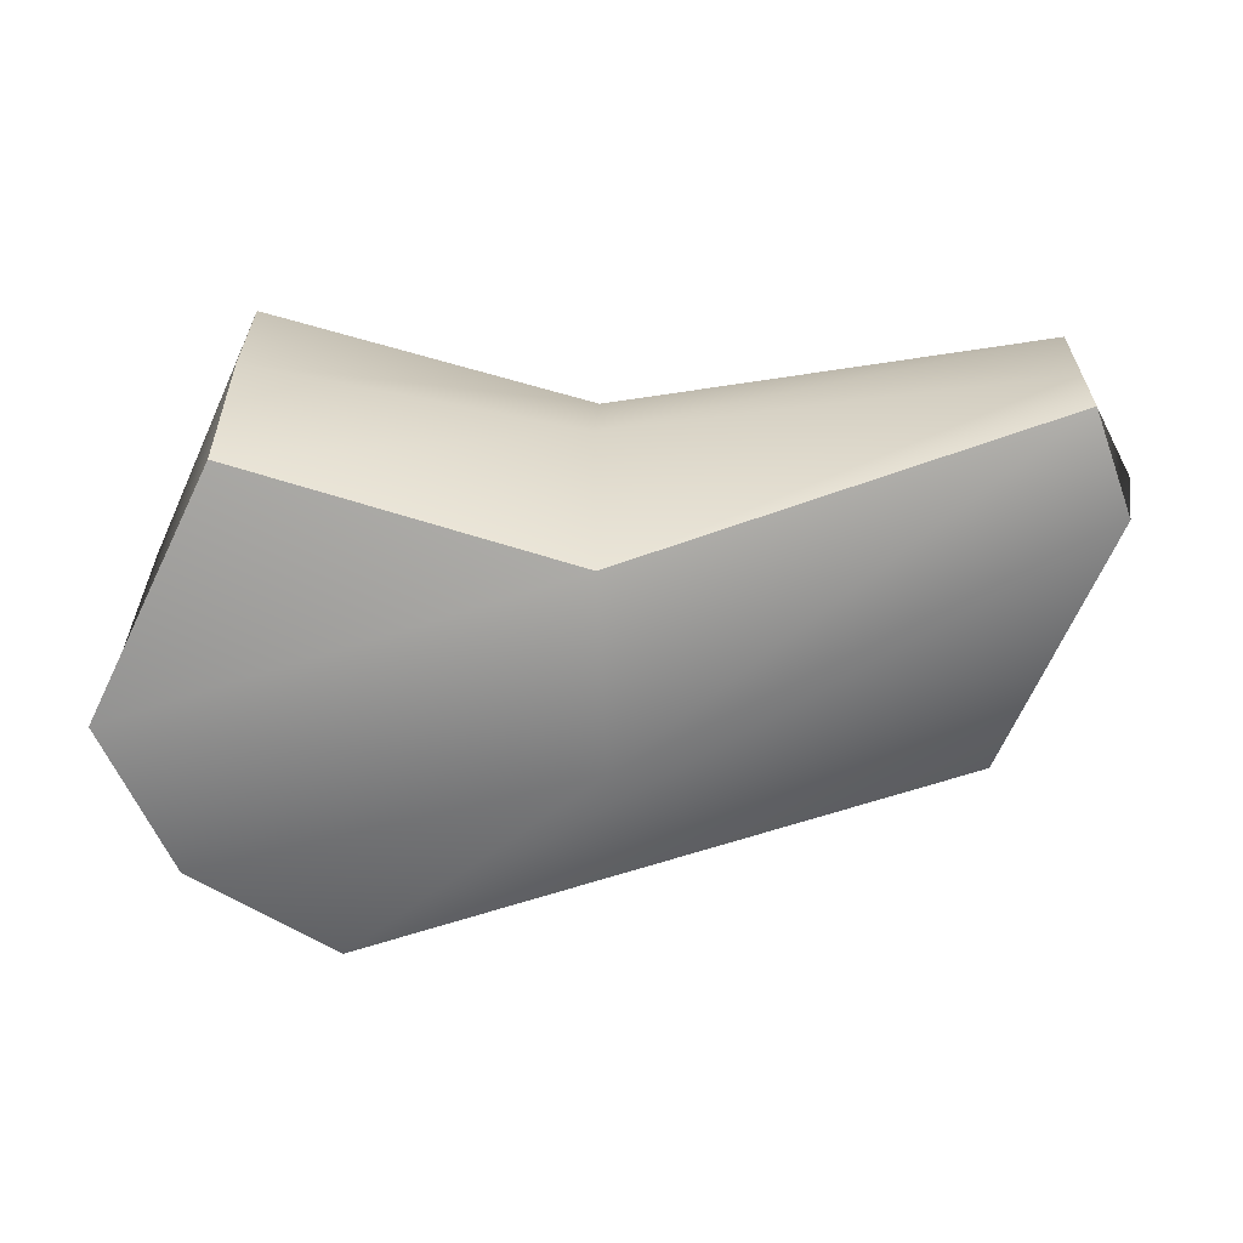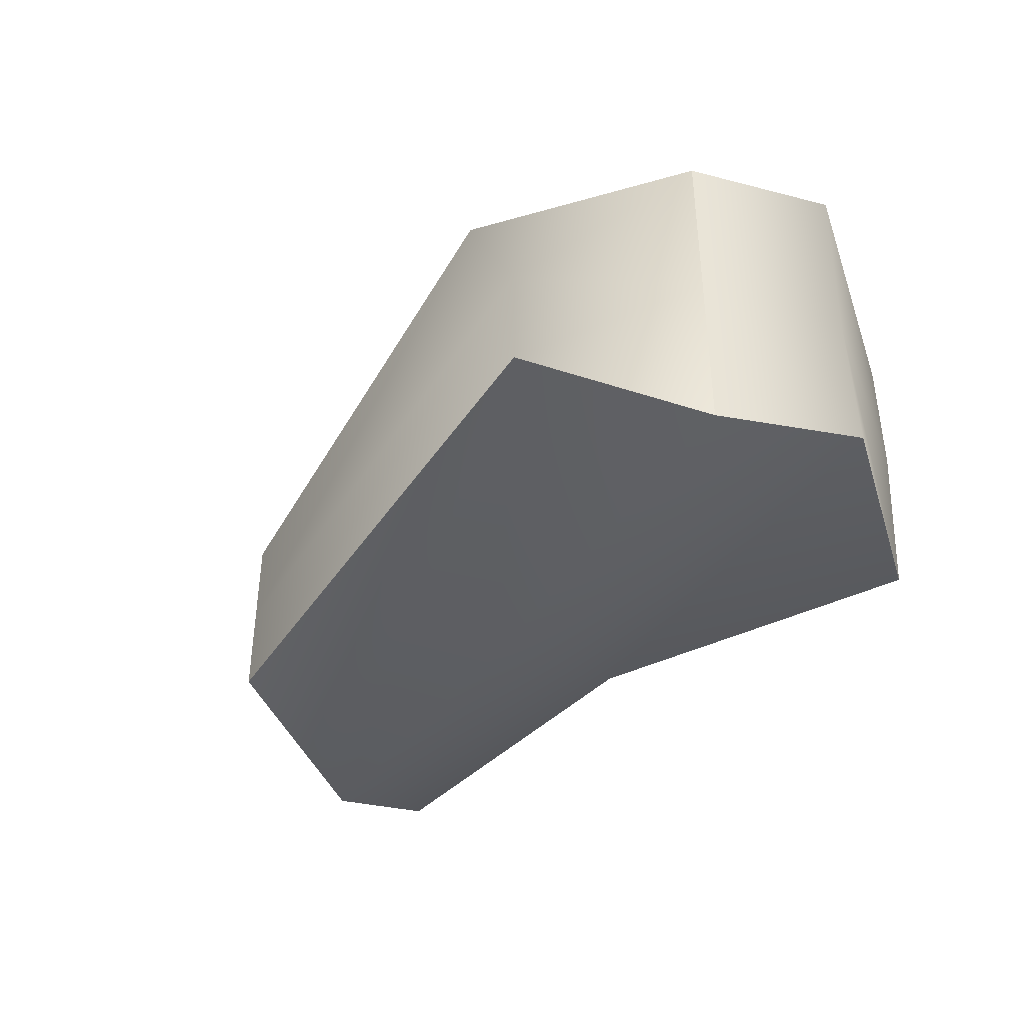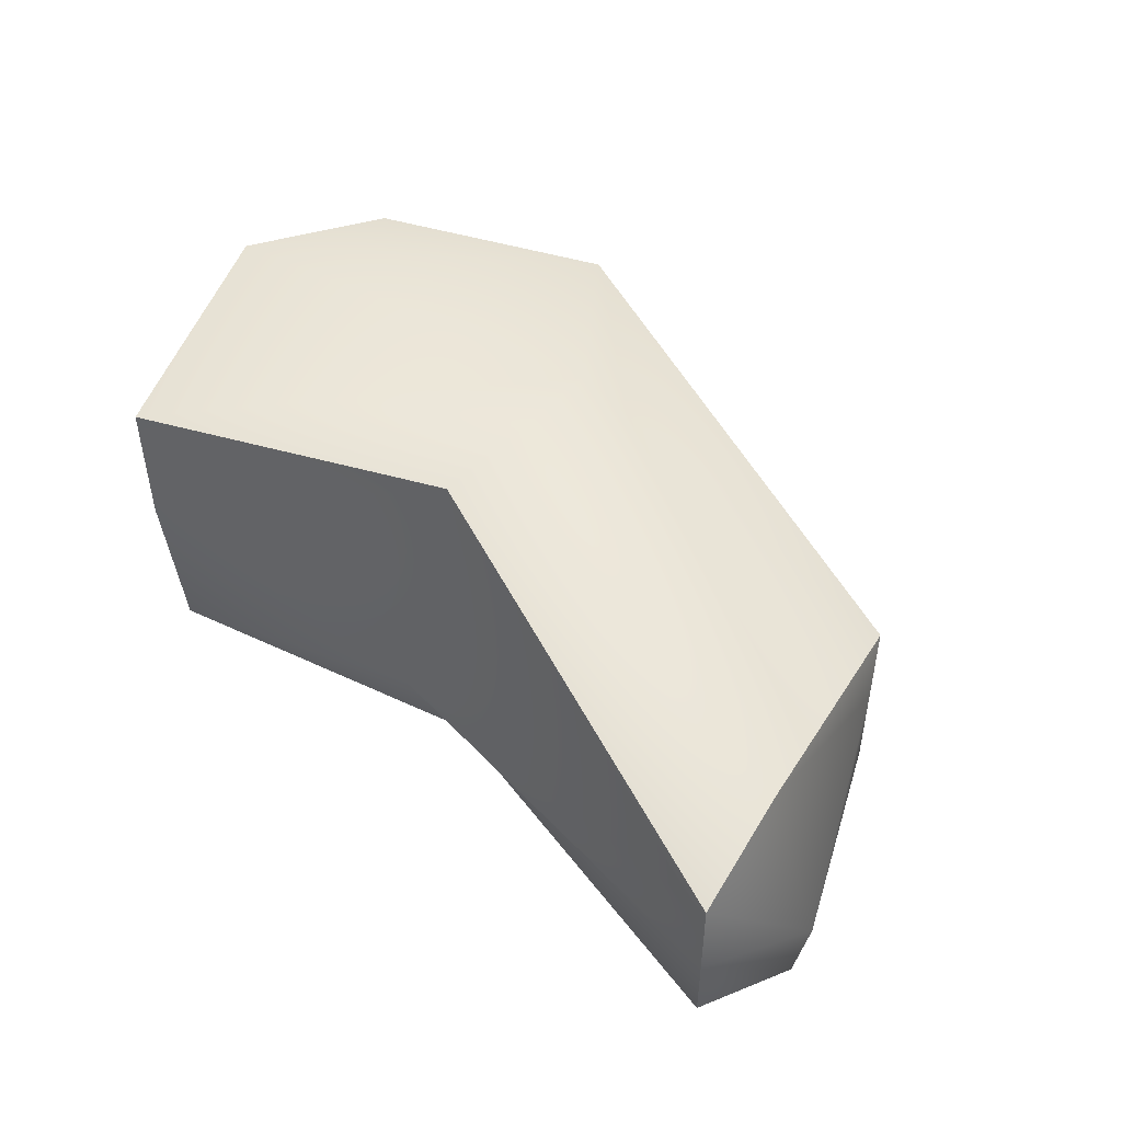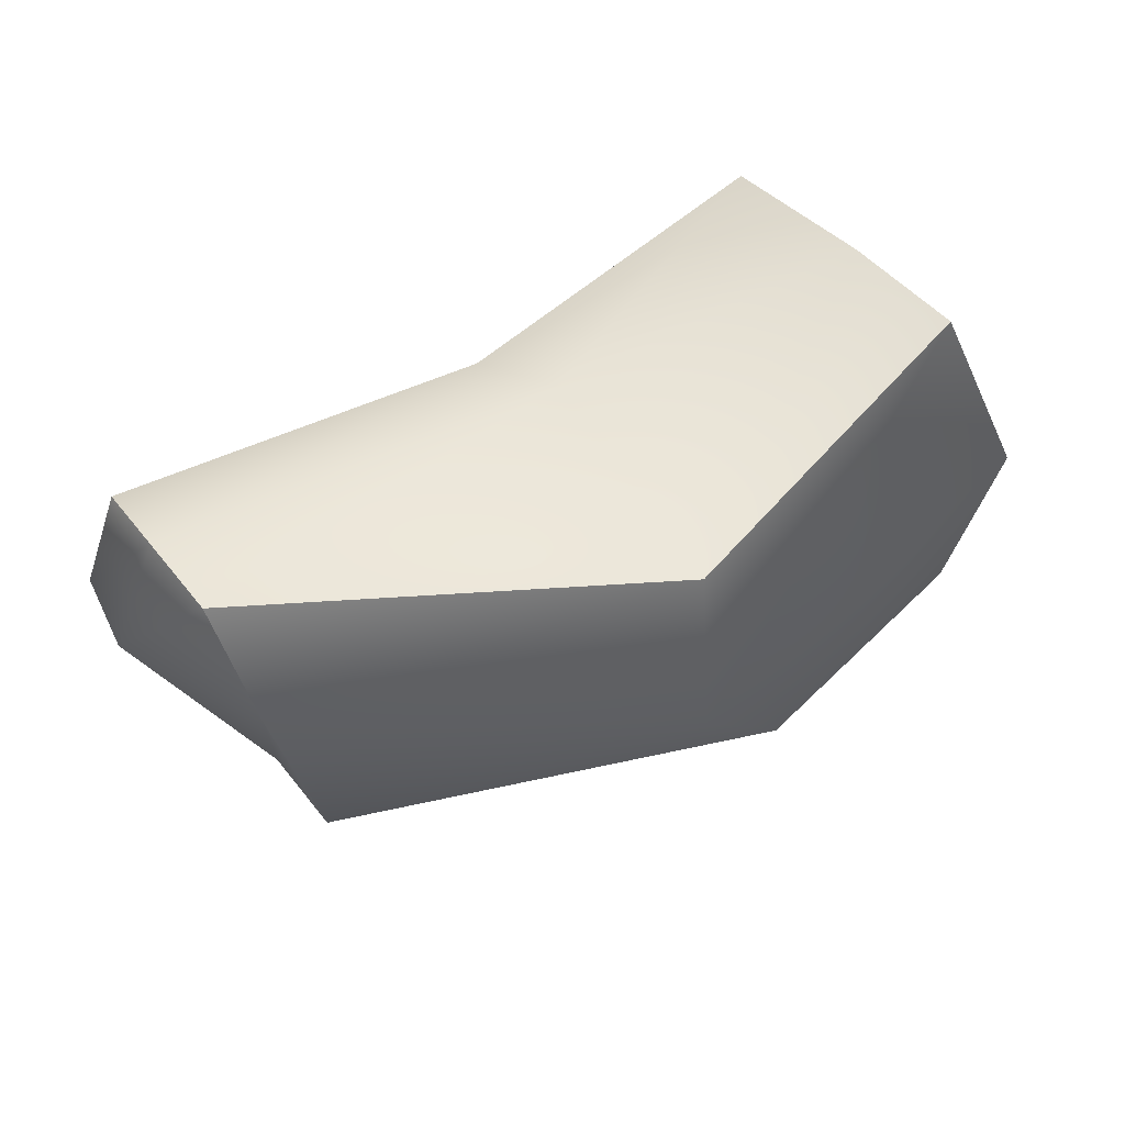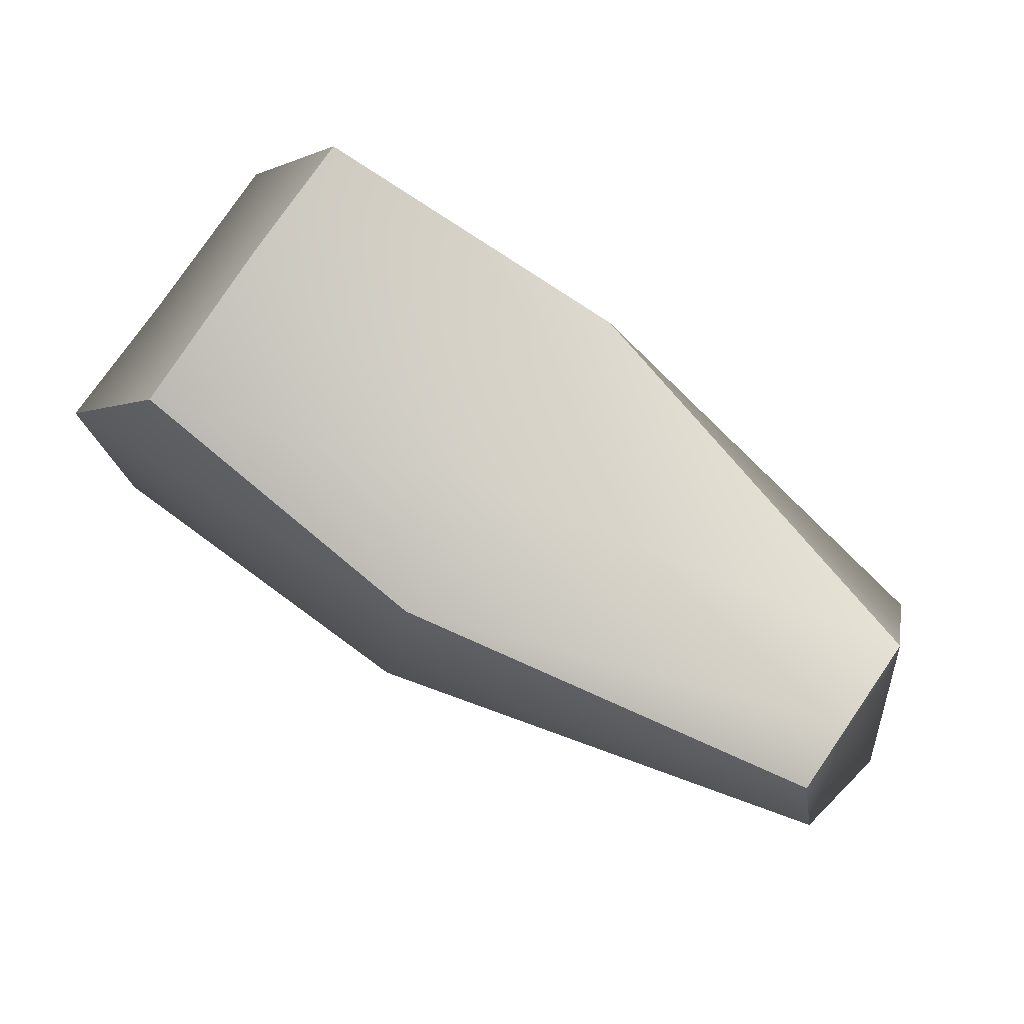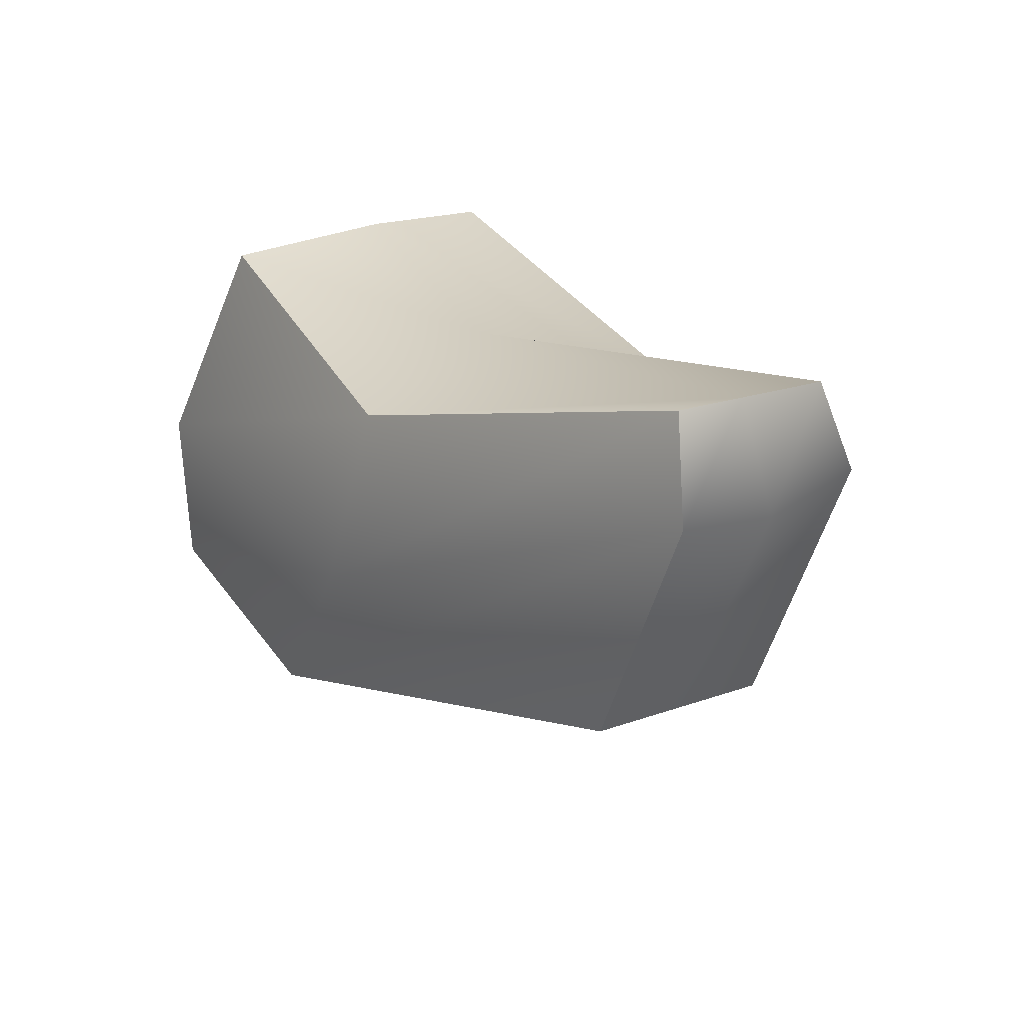
<metadata>
{"format":"obj","ext":"obj","renderer":"f3d","projection":"perspective","resolution":1024,"background":"white","views":[{"elev":-62.8,"azim":-177.1,"up":"+Z"},{"elev":-41.2,"azim":45.8,"up":"+Z"},{"elev":49.3,"azim":-135.1,"up":"+Z"},{"elev":45.0,"azim":-35.1,"up":"+Y"},{"elev":78.3,"azim":-145.4,"up":"+Y"},{"elev":19.5,"azim":-124.0,"up":"+Y"}]}
</metadata>
<code>
g default
v -10.48 -3.352 2.35
v 5.573 -7.406 4.821
v 12.65 -3.966 4.705
v -12.78 4.353 3.951
v 0.4644 -1.48 7.094
v 14.71 0.5369 4.937
v -13.23 7.559 2.066
v 0.4644 4.364 6.511
v 10.6 8.424 5.219
v -13.23 7.559 -0.9342
v 0.4644 6.547 -0.9342
v 10.6 8.424 0.8573
v -13.23 7.559 -3.277
v 0.4644 4.364 -5.463
v 10.6 7.893 -4.875
v -14.2 4.353 -3.771
v 0.4644 -1.037 -7.094
v 14.71 0.5197 -5.934
v -10.48 -3.352 -3.786
v 8.749 -8.424 -4.461
v 12.65 -3.966 -6.573
v -10.48 -3.352 -0.7178
v 8.749 -8.424 -0.9342
v 12.65 -3.966 -0.9342
v 14.71 0.3201 -1.088
v -14.71 4.353 -0.9342
g pCube2
f 1 2 5 4
f 2 3 6 5
f 4 5 8 7
f 5 6 9 8
f 7 8 11 10
f 8 9 12 11
f 10 11 14 13
f 11 12 15 14
f 13 14 17 16
f 14 15 18 17
f 16 17 20 19
f 17 18 21 20
f 19 20 23 22
f 20 21 24 23
f 22 23 2 1
f 23 24 3 2
f 24 21 18 25
f 3 24 25 6
f 25 18 15 12
f 6 25 12 9
f 19 22 26 16
f 22 1 4 26
f 16 26 10 13
f 26 4 7 10

</code>
